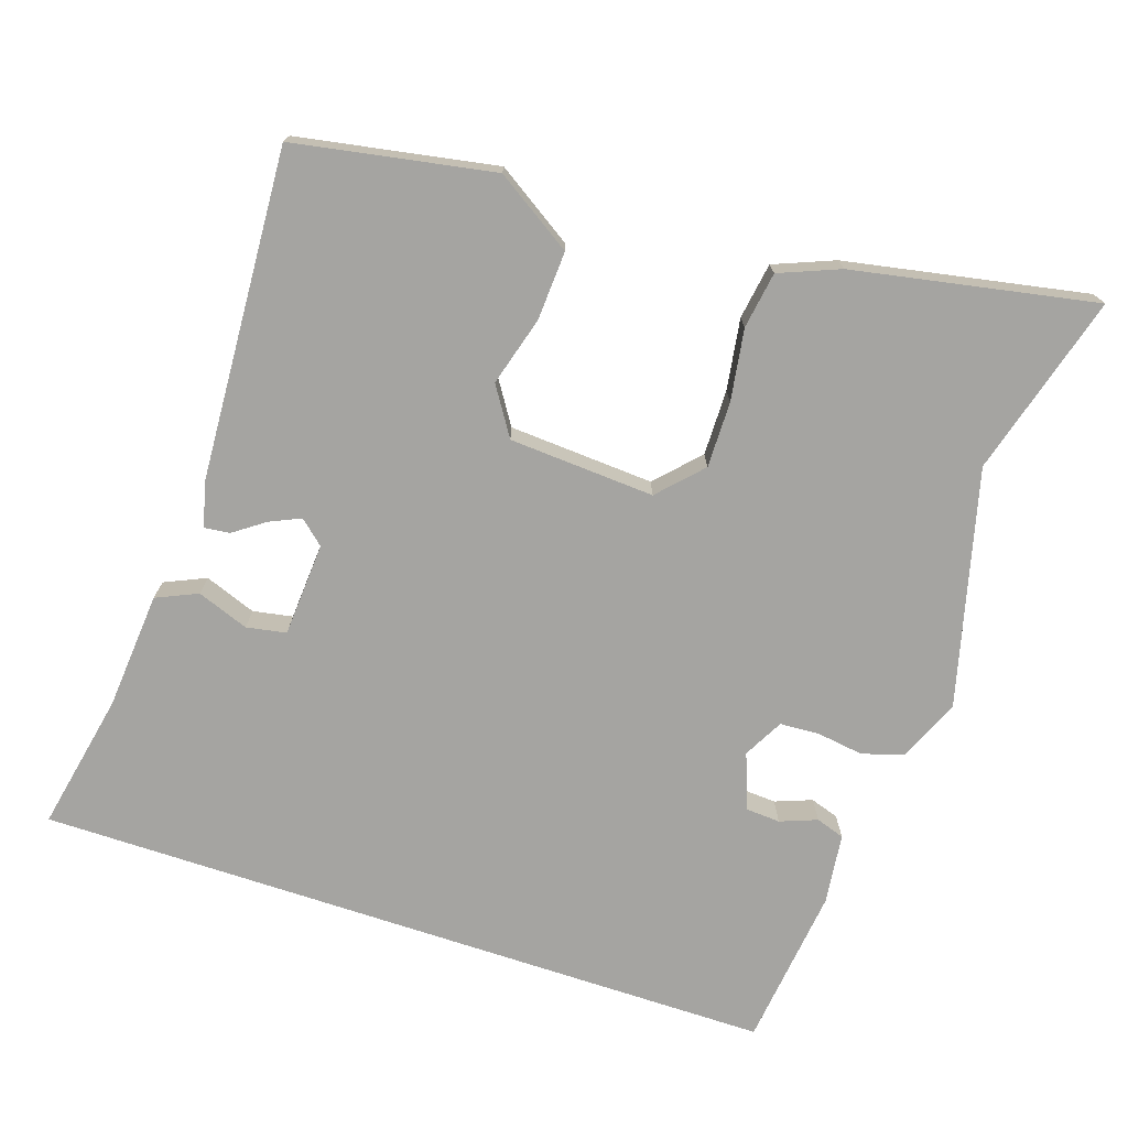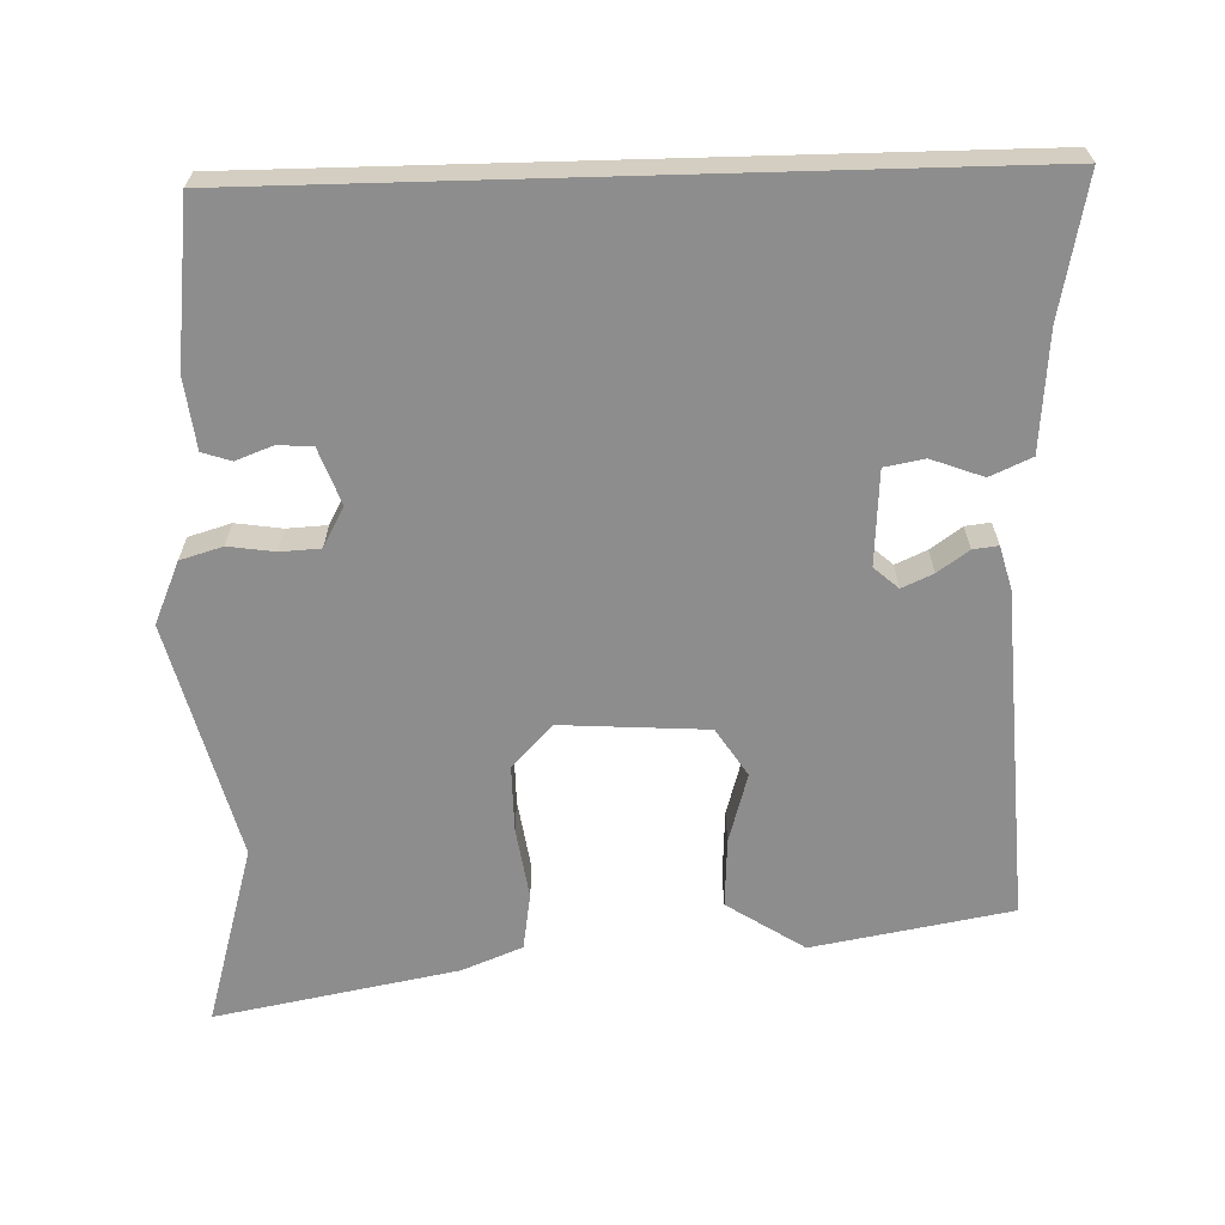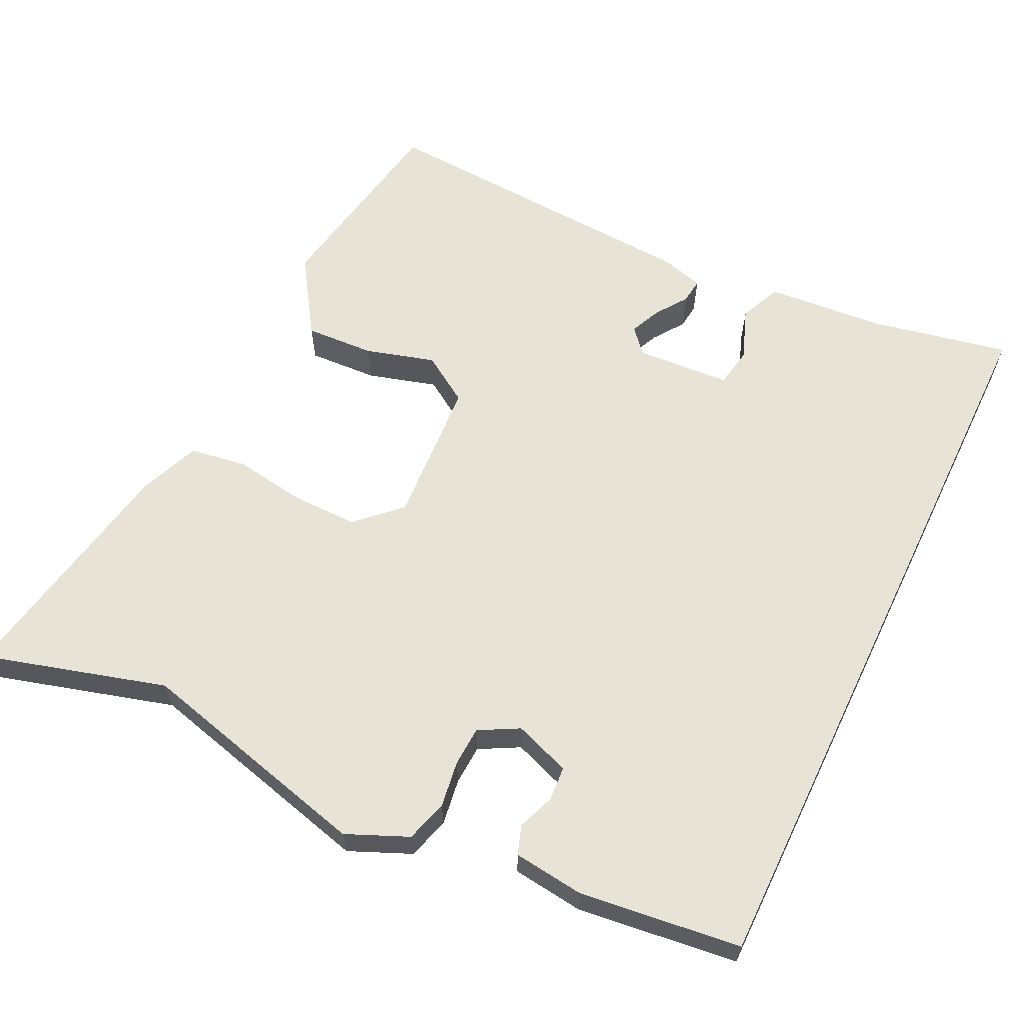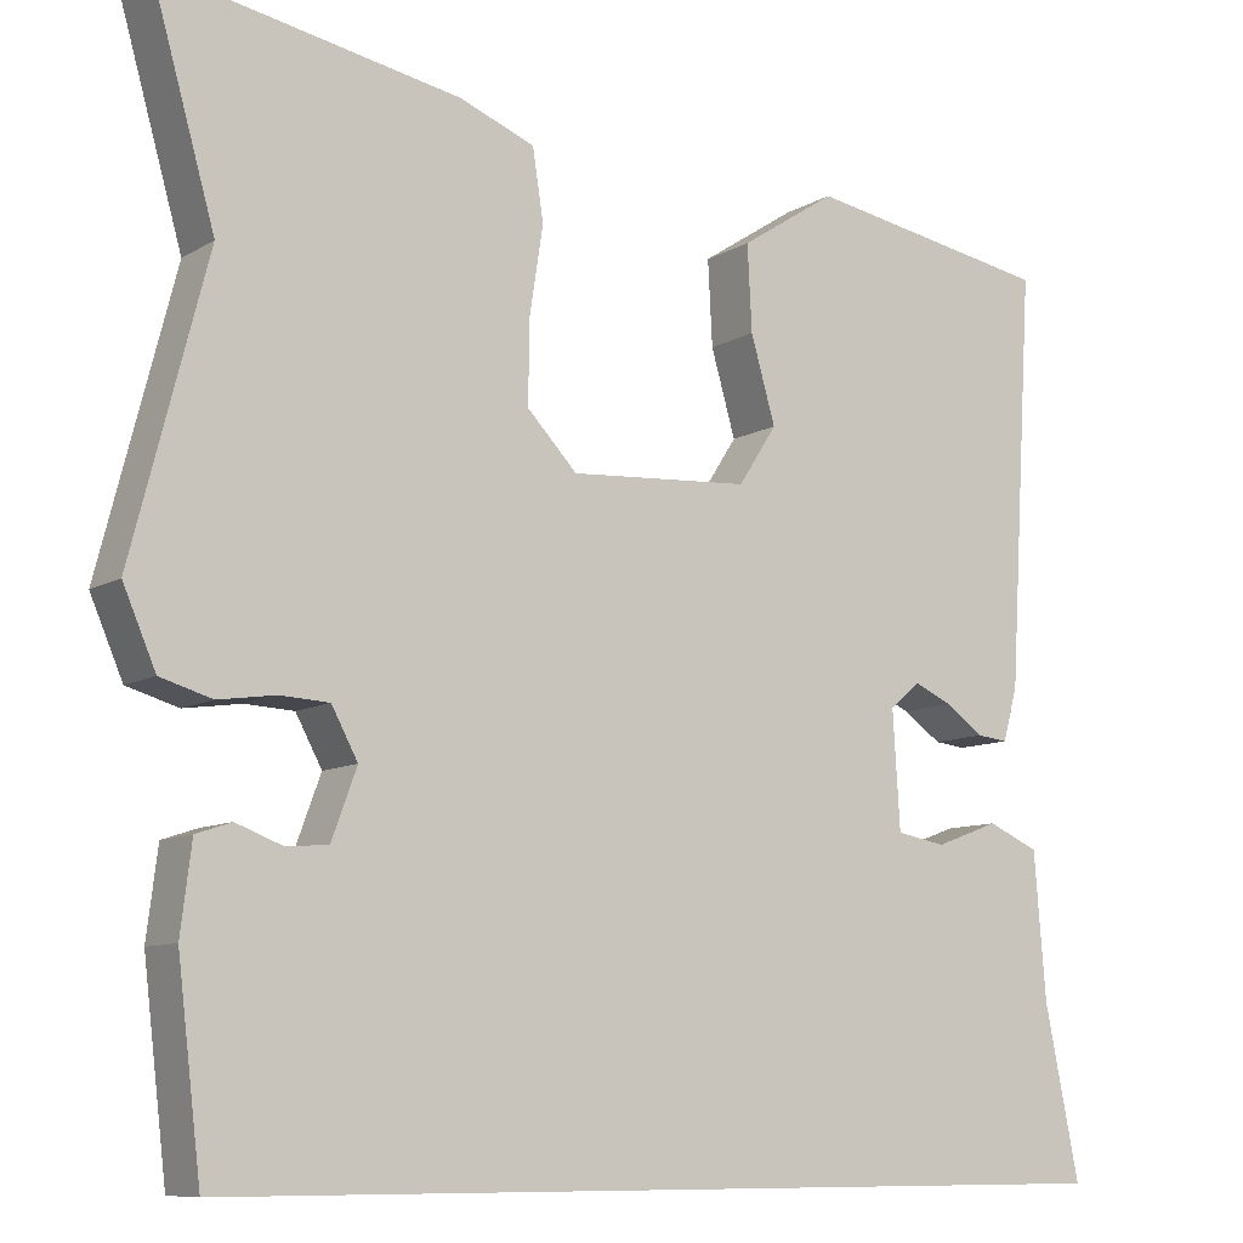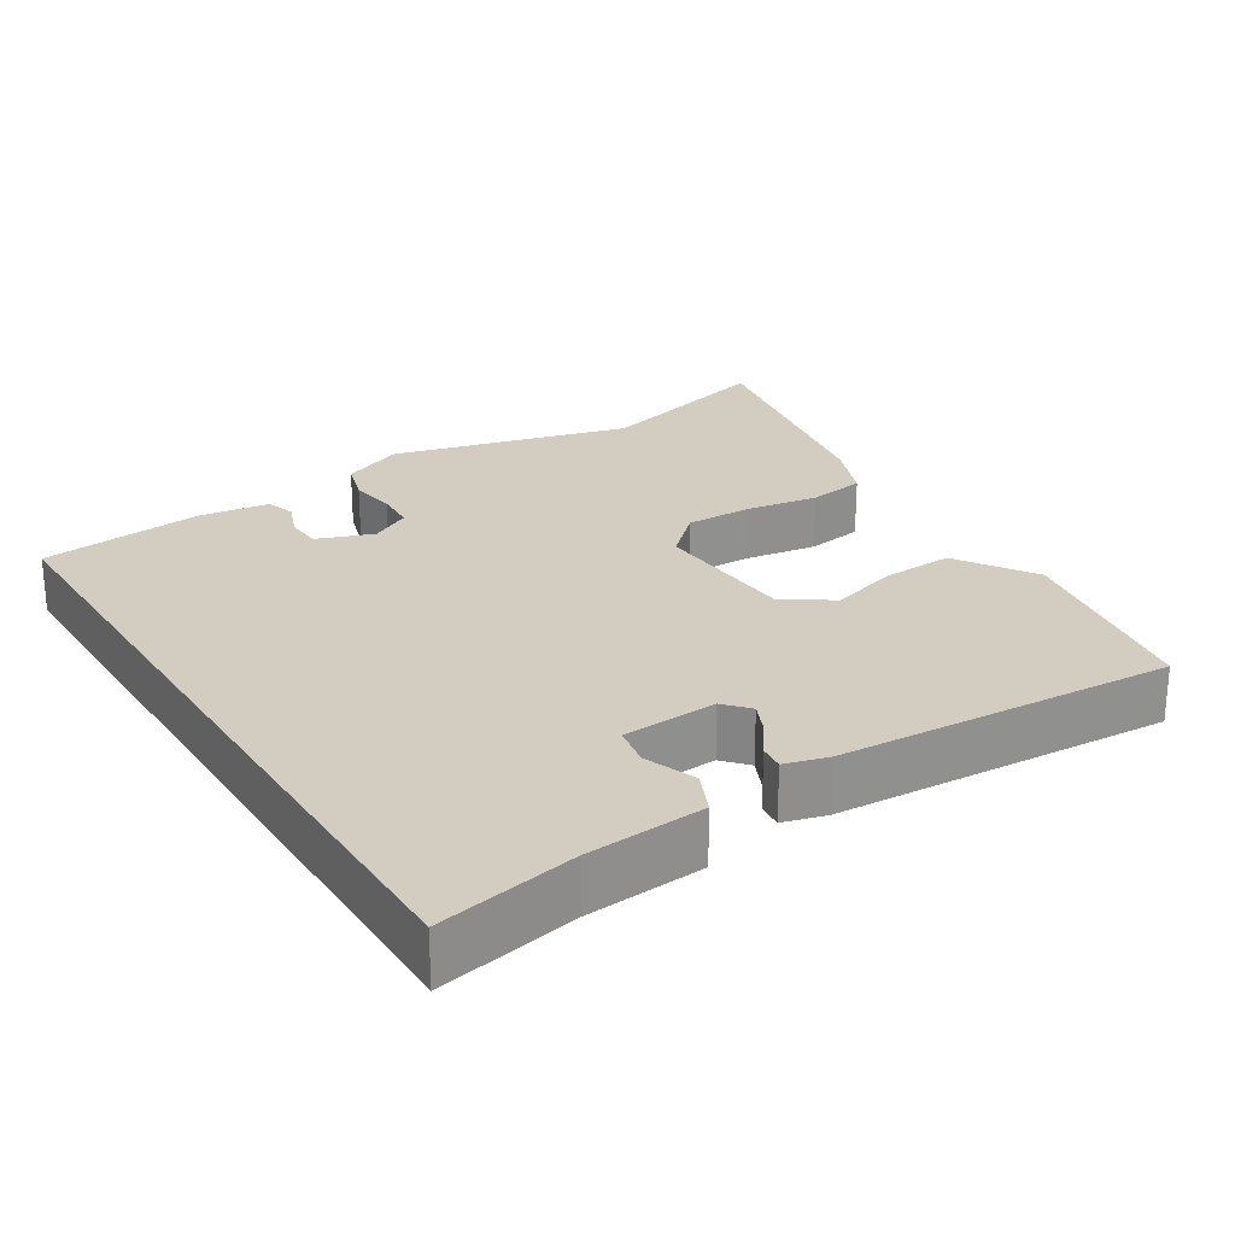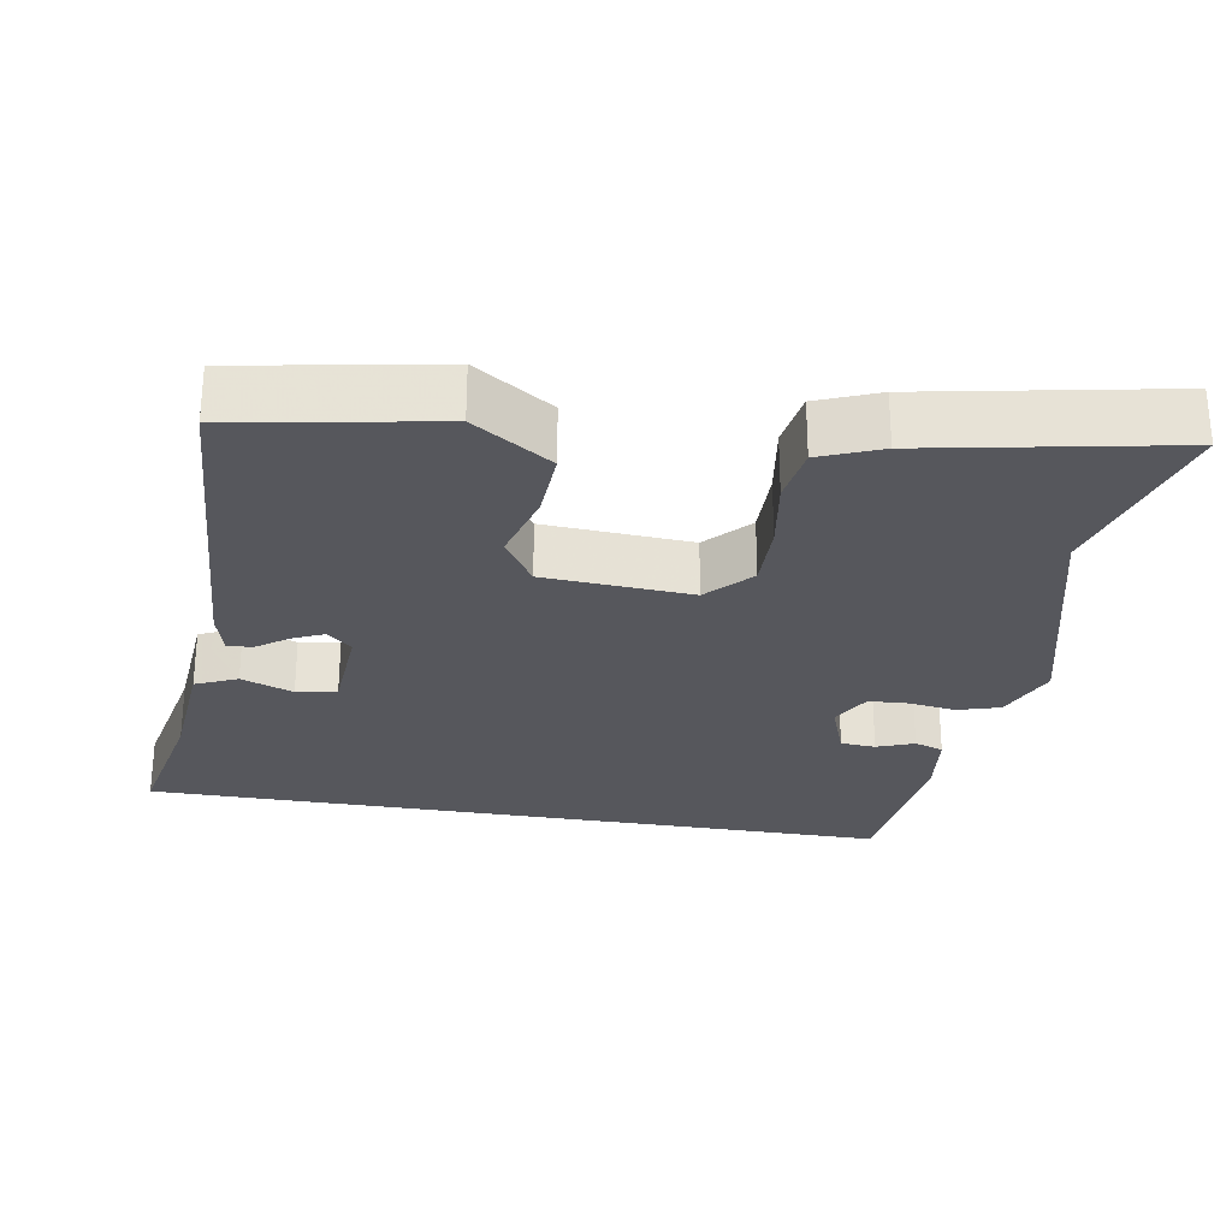
<metadata>
{"format":"obj","ext":"obj","renderer":"f3d","projection":"perspective","resolution":1024,"background":"white","views":[{"elev":-73.4,"azim":-18.4,"up":"+Y"},{"elev":-64.7,"azim":-178.4,"up":"+Y"},{"elev":62.0,"azim":115.7,"up":"+Y"},{"elev":-9.2,"azim":146.4,"up":"+Z"},{"elev":24.8,"azim":-122.1,"up":"+Y"},{"elev":-27.5,"azim":-9.7,"up":"+Y"}]}
</metadata>
<code>
v 0.454 0.07 -0.5
v -0.56 0.07 -0.5
v -0.522 0.07 -0.312
v -0.509 0.07 -0.152
v -0.453 0.07 -0.127
v -0.383 0.07 -0.153
v -0.329 0.07 -0.143
v -0.321 0.07 -0.015
v -0.354 0.07 0.014
v -0.396 0.07 -0.005
v -0.438 0.07 -0.035
v -0.472 0.07 -0.039
v -0.488 0.07 0.019
v -0.515 0.07 0.471
v -0.245 0.07 0.52
v -0.14 0.07 0.452
v -0.145 0.07 0.358
v -0.172 0.07 0.264
v -0.13 0.07 0.199
v 0.068 0.07 0.187
v 0.123 0.07 0.245
v 0.122 0.07 0.335
v 0.107 0.07 0.432
v 0.119 0.07 0.509
v 0.201 0.07 0.542
v 0.53 0.07 0.605
v 0.46 0.07 0.358
v 0.543 0.07 0.037
v 0.507 0.07 -0.047
v 0.45 0.07 -0.064
v 0.387 0.07 -0.055
v 0.333 0.07 -0.058
v 0.304 0.07 -0.112
v 0.332 0.07 -0.188
v 0.379 0.07 -0.191
v 0.429 0.07 -0.172
v 0.468 0.07 -0.185
v 0.48 0.07 -0.281
v 0.454 0 -0.5
v -0.56 0 -0.5
v -0.522 0 -0.312
v -0.509 0 -0.152
v -0.453 0 -0.127
v -0.383 0 -0.153
v -0.329 0 -0.143
v -0.321 0 -0.015
v -0.354 0 0.014
v -0.396 0 -0.005
v -0.438 0 -0.035
v -0.472 0 -0.039
v -0.488 0 0.019
v -0.515 0 0.471
v -0.245 0 0.52
v -0.14 0 0.452
v -0.145 0 0.358
v -0.172 0 0.264
v -0.13 0 0.199
v 0.068 0 0.187
v 0.123 0 0.245
v 0.122 0 0.335
v 0.107 0 0.432
v 0.119 0 0.509
v 0.201 0 0.542
v 0.53 0 0.605
v 0.46 0 0.358
v 0.543 0 0.037
v 0.507 0 -0.047
v 0.45 0 -0.064
v 0.387 0 -0.055
v 0.333 0 -0.058
v 0.304 0 -0.112
v 0.332 0 -0.188
v 0.379 0 -0.191
v 0.429 0 -0.172
v 0.468 0 -0.185
v 0.48 0 -0.281
f 35 36 37 38
f 34 35 38 1
f 28 29 30 31
f 27 28 31 32
f 26 27 32 33
f 22 23 24 25
f 21 22 25 26
f 20 21 26 33
f 15 16 17 18
f 13 14 15 18
f 13 18 19
f 10 11 12 13
f 9 10 13 19
f 8 9 19 20
f 3 4 5 6
f 3 6 7
f 34 1 2 3
f 34 3 7
f 20 33 34
f 7 8 20 34
f 76 75 74 73
f 39 76 73 72
f 69 68 67 66
f 70 69 66 65
f 71 70 65 64
f 63 62 61 60
f 64 63 60 59
f 71 64 59 58
f 56 55 54 53
f 56 53 52 51
f 57 56 51
f 51 50 49 48
f 57 51 48 47
f 58 57 47 46
f 44 43 42 41
f 45 44 41
f 41 40 39 72
f 45 41 72
f 72 71 58
f 72 58 46 45
f 1 39 40 2
f 2 40 41 3
f 3 41 42 4
f 4 42 43 5
f 5 43 44 6
f 6 44 45 7
f 7 45 46 8
f 8 46 47 9
f 9 47 48 10
f 10 48 49 11
f 11 49 50 12
f 12 50 51 13
f 13 51 52 14
f 14 52 53 15
f 15 53 54 16
f 16 54 55 17
f 17 55 56 18
f 18 56 57 19
f 19 57 58 20
f 20 58 59 21
f 21 59 60 22
f 22 60 61 23
f 23 61 62 24
f 24 62 63 25
f 25 63 64 26
f 26 64 65 27
f 27 65 66 28
f 28 66 67 29
f 29 67 68 30
f 30 68 69 31
f 31 69 70 32
f 32 70 71 33
f 33 71 72 34
f 34 72 73 35
f 35 73 74 36
f 36 74 75 37
f 37 75 76 38
f 38 76 39 1

</code>
